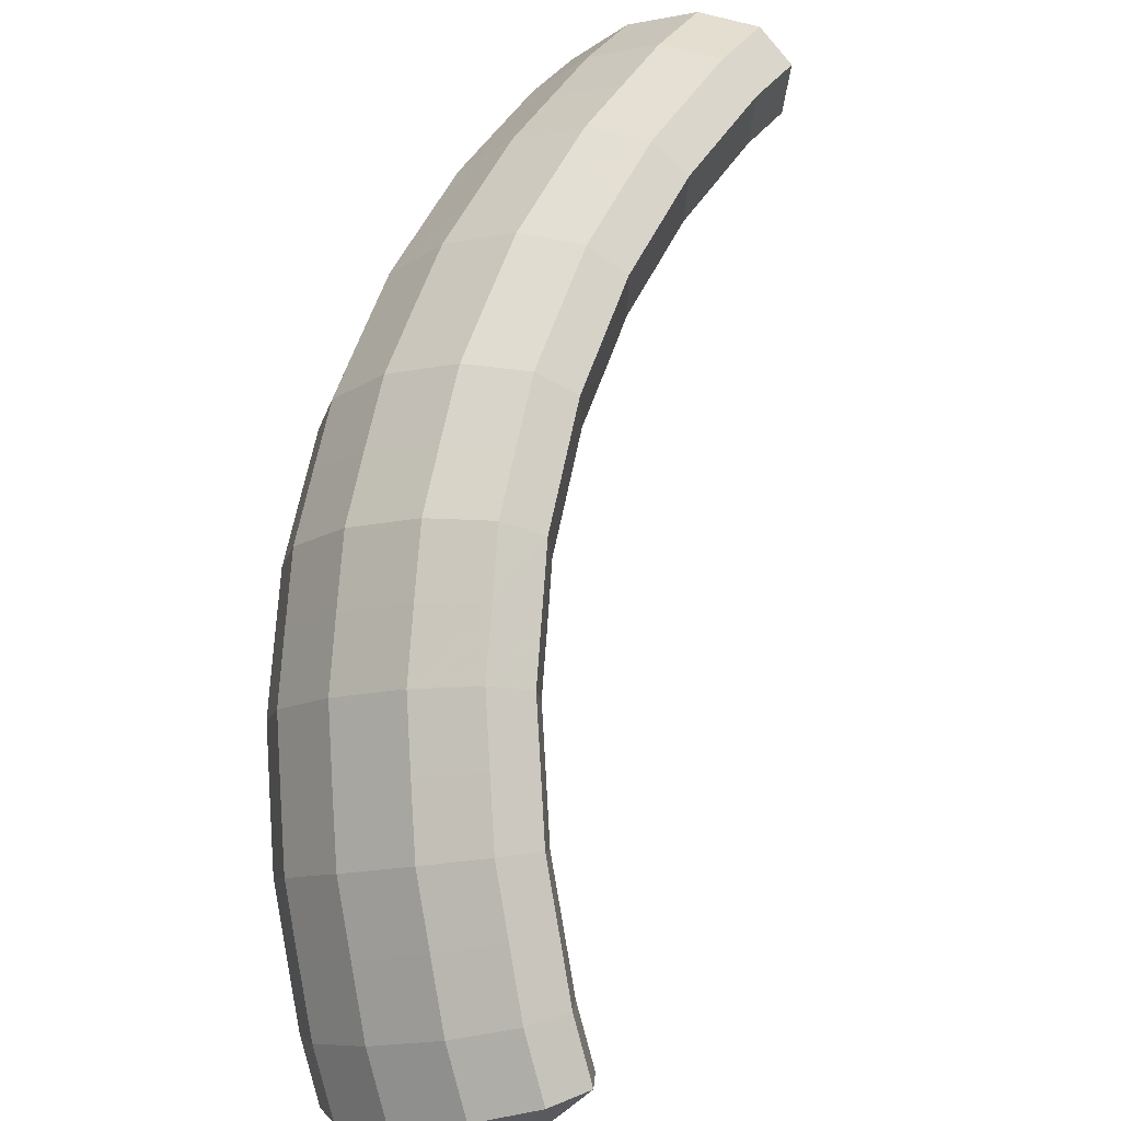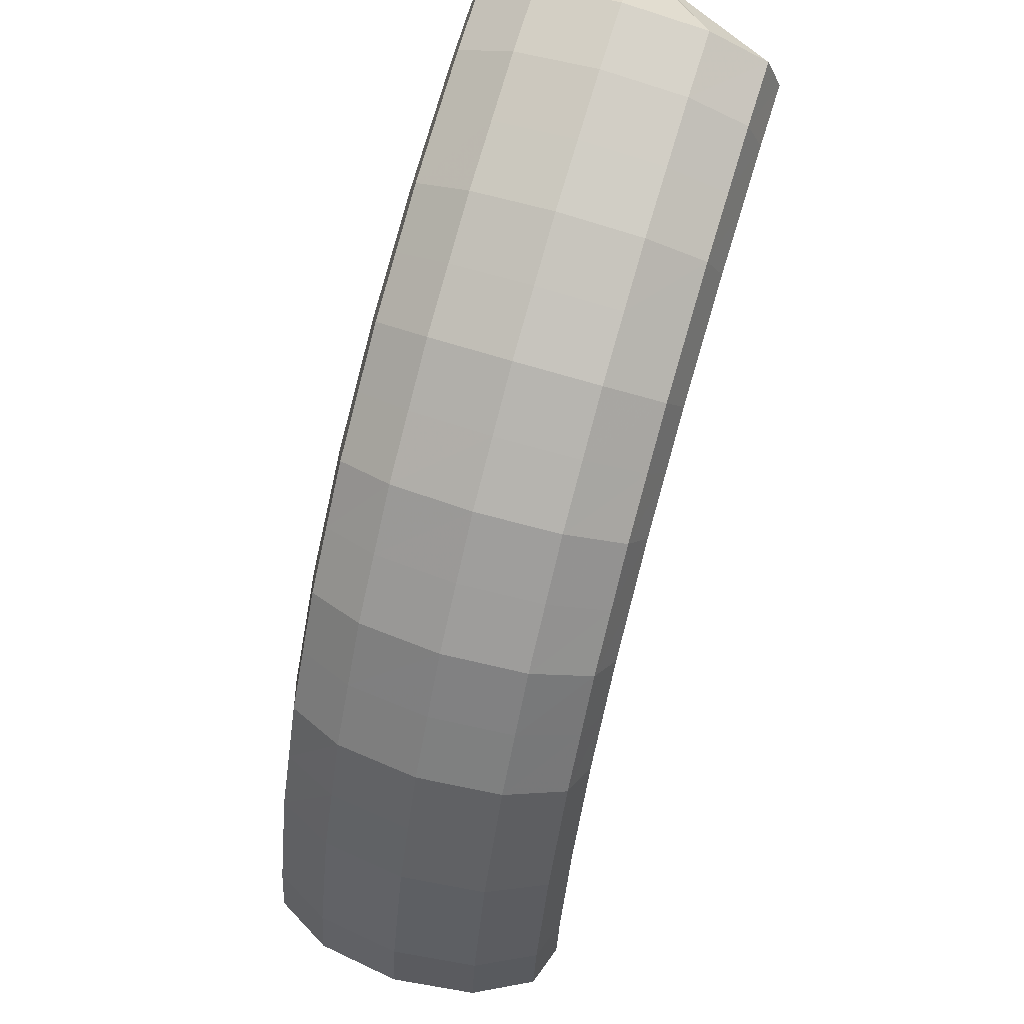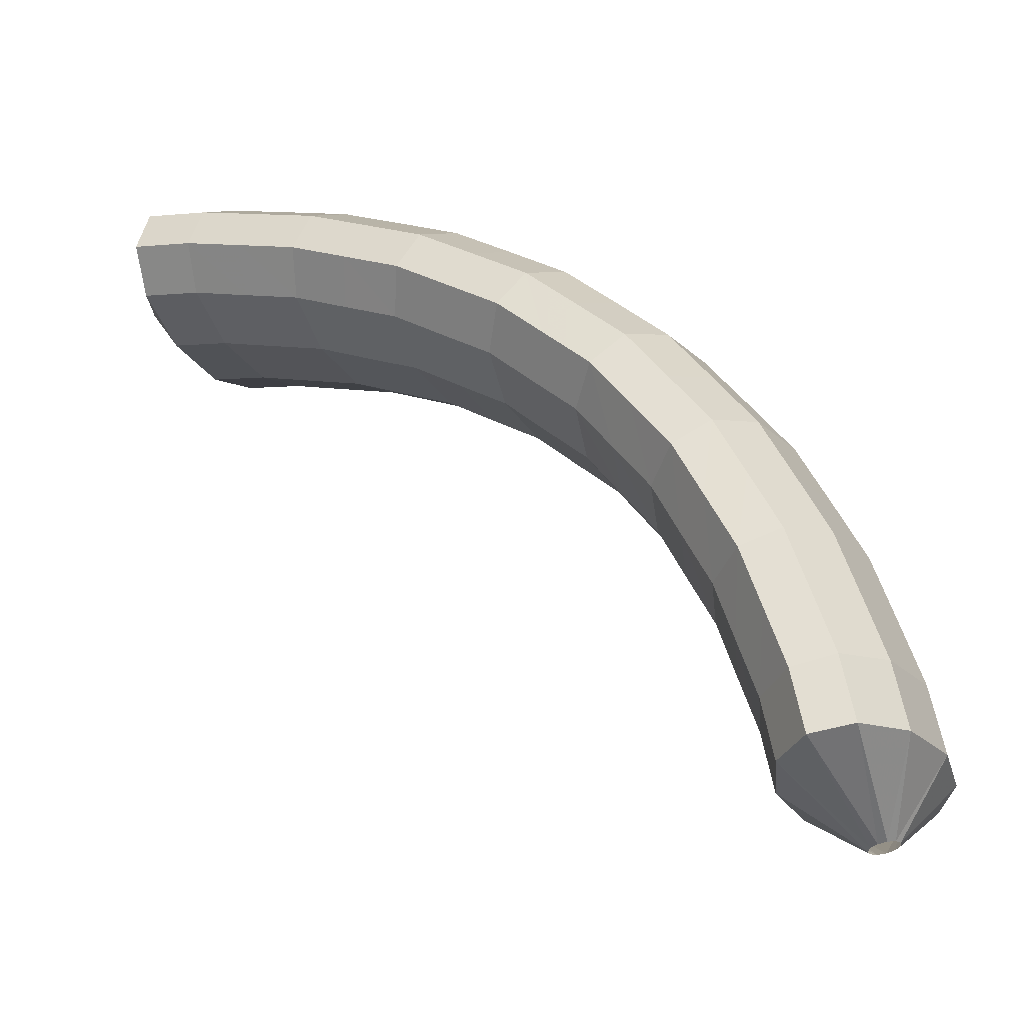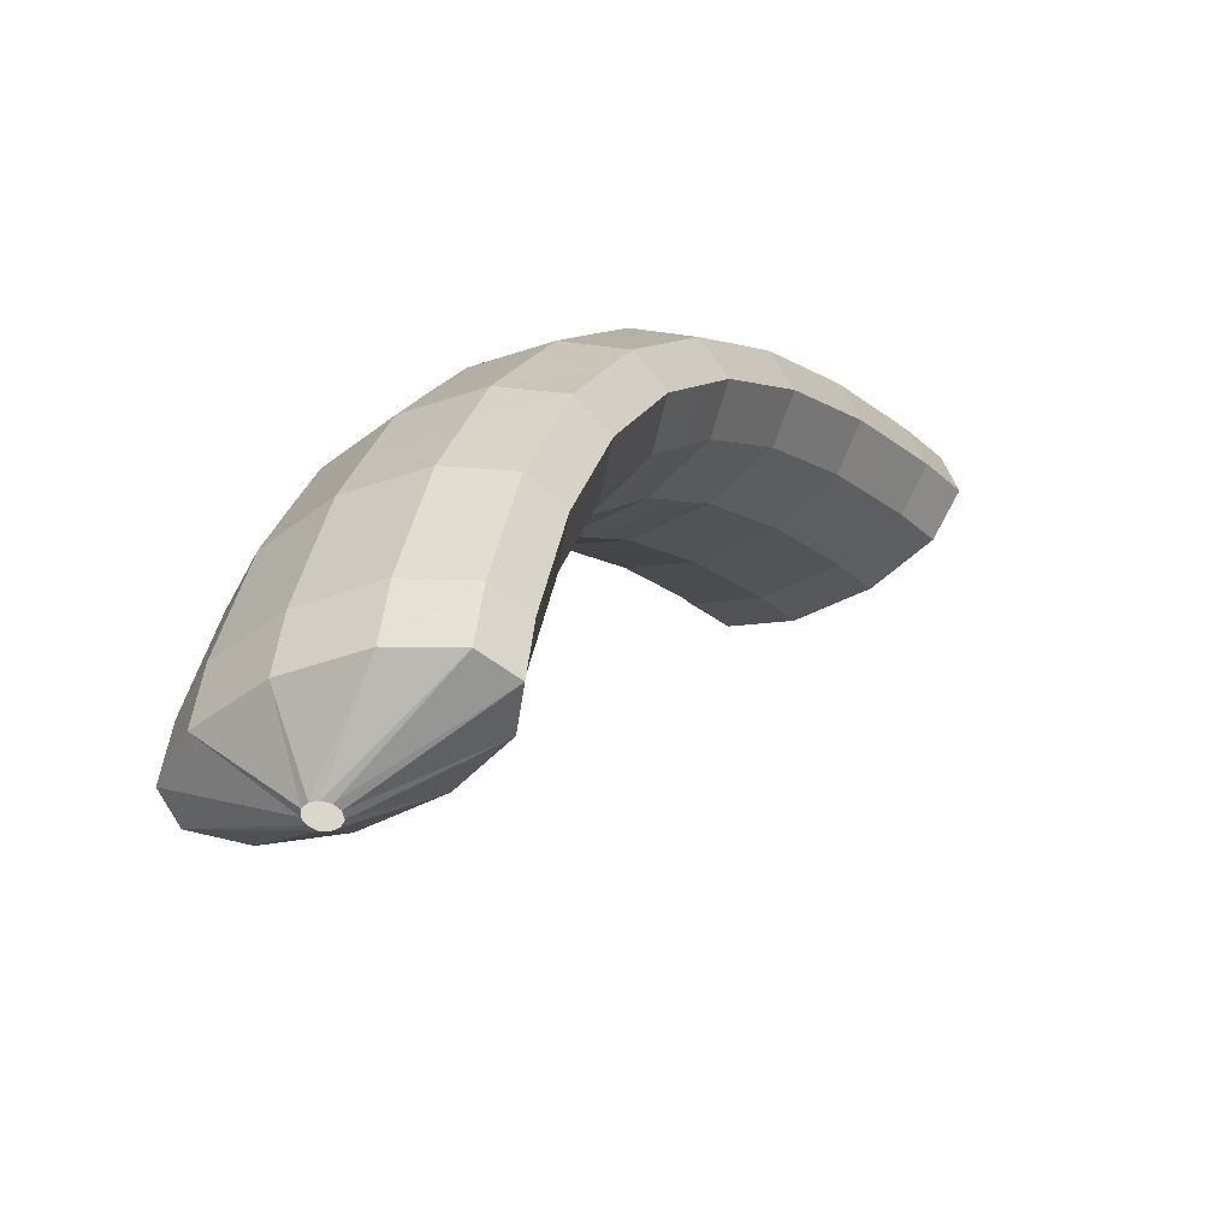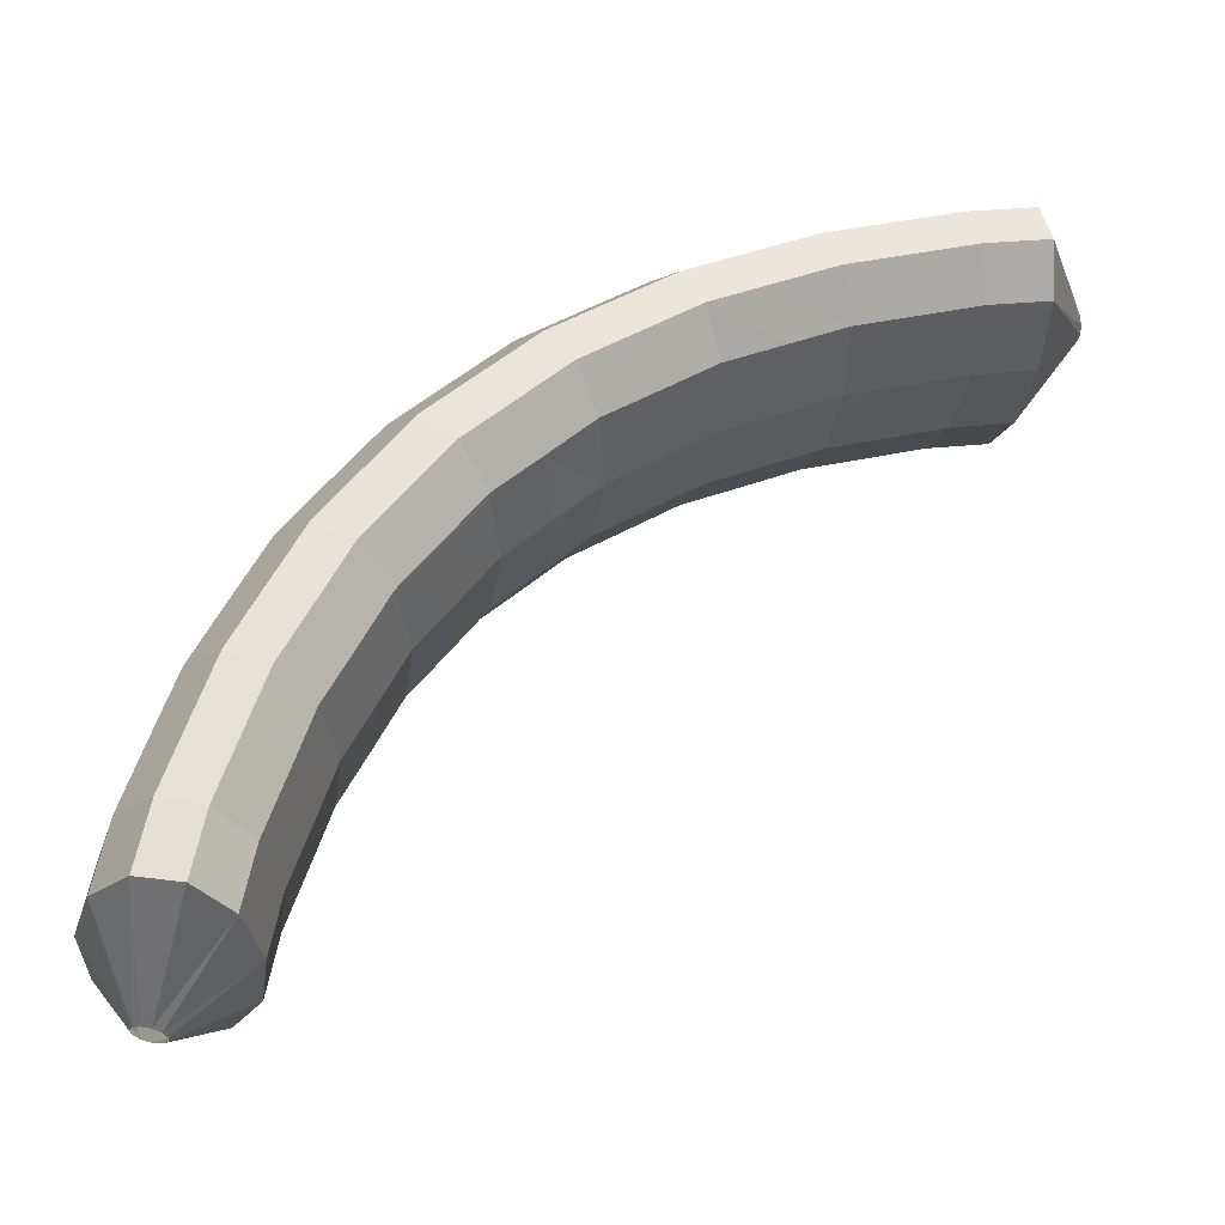
<metadata>
{"format":"obj","ext":"obj","renderer":"f3d","projection":"perspective","resolution":1024,"background":"white","views":[{"elev":-76.8,"azim":-158.1,"up":"+Z"},{"elev":66.5,"azim":156.2,"up":"+Y"},{"elev":-25.3,"azim":71.1,"up":"+Y"},{"elev":-37.0,"azim":173.1,"up":"+Y"},{"elev":-28.1,"azim":-139.2,"up":"+Y"}]}
</metadata>
<code>
g tube1
v 176.6 132.3 81.99
v 176.3 132.3 81.87
v 176 132.2 81.9
v 175.8 132.2 82.08
v 175.7 132.1 82.34
v 175.8 132.1 82.61
v 176 132.1 82.8
v 176.3 132.1 82.85
v 176.6 132.2 82.74
v 176.7 132.2 82.51
v 176.7 132.3 82.23
v 176.6 132.3 81.99
v 177.6 134.7 80.85
v 175.4 134.7 79.35
v 173.3 134.5 78.9
v 172.1 134.3 79.65
v 172.1 134 81.36
v 173.4 133.8 83.5
v 175.5 133.8 85.37
v 177.7 133.9 86.39
v 179.5 134.1 86.23
v 180.1 134.4 84.95
v 179.4 134.6 82.94
v 177.6 134.7 80.85
v 177.4 136.9 81.21
v 175.1 136.9 79.7
v 173 136.6 79.24
v 171.8 136.3 79.97
v 171.9 136 81.67
v 173.1 135.7 83.79
v 175.3 135.7 85.67
v 177.5 135.8 86.7
v 179.2 136.1 86.55
v 179.8 136.5 85.28
v 179.1 136.8 83.29
v 177.4 136.9 81.21
v 176.9 139.1 81.76
v 174.6 139 80.25
v 172.6 138.7 79.77
v 171.4 138.3 80.49
v 171.5 137.8 82.17
v 172.8 137.6 84.28
v 174.9 137.5 86.15
v 177.1 137.7 87.19
v 178.8 138.1 87.07
v 179.4 138.5 85.82
v 178.7 138.9 83.84
v 176.9 139.1 81.76
v 176.5 141.3 82.34
v 174.2 141.1 80.81
v 172.2 140.8 80.31
v 171 140.2 81
v 171.1 139.7 82.65
v 172.4 139.4 84.75
v 174.5 139.3 86.62
v 176.7 139.6 87.68
v 178.4 140.1 87.58
v 178.9 140.6 86.36
v 178.2 141.1 84.41
v 176.5 141.3 82.34
v 175.8 143.3 83.14
v 173.5 143.2 81.61
v 171.5 142.7 81.08
v 170.4 142.1 81.73
v 170.5 141.4 83.35
v 171.8 141.1 85.43
v 173.9 141 87.3
v 176.1 141.3 88.38
v 177.8 141.9 88.31
v 178.3 142.5 87.13
v 177.6 143.1 85.2
v 175.8 143.3 83.14
v 175.1 145.3 83.97
v 172.8 145.2 82.42
v 170.9 144.6 81.86
v 169.8 143.9 82.46
v 169.9 143.2 84.04
v 171.3 142.7 86.09
v 173.4 142.7 87.96
v 175.6 143.1 89.06
v 177.2 143.7 89.04
v 177.7 144.5 87.9
v 176.9 145.1 86.01
v 175.1 145.3 83.97
v 174.2 147.2 85.04
v 171.9 147 83.48
v 170 146.4 82.87
v 169 145.5 83.42
v 169.1 144.7 84.95
v 170.5 144.2 86.97
v 172.6 144.2 88.84
v 174.8 144.6 89.97
v 176.4 145.4 90
v 176.8 146.2 88.92
v 176 146.9 87.07
v 174.2 147.2 85.04
v 173.3 149 86.13
v 171 148.8 84.55
v 169.1 148.1 83.89
v 168.1 147.2 84.38
v 168.4 146.3 85.85
v 169.8 145.7 87.83
v 171.9 145.7 89.7
v 174 146.1 90.87
v 175.5 147 90.96
v 175.9 147.9 89.94
v 175.1 148.7 88.14
v 173.3 149 86.13
v 172.1 150.6 87.44
v 169.9 150.3 85.84
v 168.1 149.6 85.13
v 167.1 148.5 85.54
v 167.4 147.5 86.95
v 168.9 146.9 88.89
v 171 146.9 90.77
v 173.1 147.4 91.97
v 174.5 148.4 92.12
v 174.9 149.4 91.18
v 174 150.2 89.43
v 172.1 150.6 87.44
v 171 152.1 88.75
v 168.8 151.8 87.13
v 167 151 86.37
v 166.1 149.9 86.71
v 166.5 148.8 88.05
v 167.9 148.2 89.95
v 170 148.1 91.83
v 172.1 148.7 93.07
v 173.5 149.7 93.29
v 173.8 150.9 92.42
v 172.8 151.7 90.72
v 171 152.1 88.75
v 169.7 153.3 90.24
v 167.5 153 88.59
v 165.8 152.2 87.77
v 165 151 88.04
v 165.4 149.9 89.3
v 166.9 149.2 91.17
v 169 149.1 93.04
v 171 149.7 94.33
v 172.4 150.8 94.62
v 172.6 152 93.82
v 171.6 152.9 92.19
v 169.7 153.3 90.24
v 168.4 154.5 91.71
v 166.3 154.2 90.05
v 164.6 153.3 89.17
v 163.8 152.1 89.36
v 164.3 150.9 90.56
v 165.8 150.2 92.39
v 167.9 150.1 94.26
v 169.9 150.8 95.59
v 171.2 151.9 95.94
v 171.3 153.1 95.22
v 170.3 154.1 93.64
v 168.4 154.5 91.71
v 167 155.4 93.3
v 164.9 155.1 91.61
v 163.2 154.1 90.68
v 162.6 152.8 90.8
v 163.1 151.6 91.93
v 164.7 150.9 93.72
v 166.8 150.9 95.59
v 168.7 151.5 96.96
v 169.9 152.7 97.38
v 170 154 96.73
v 168.9 155 95.21
v 167 155.4 93.3
v 165.6 156.3 94.87
v 163.5 155.9 93.16
v 161.9 155 92.18
v 161.3 153.6 92.24
v 161.9 152.4 93.31
v 163.5 151.7 95.06
v 165.6 151.6 96.94
v 167.5 152.3 98.34
v 168.7 153.5 98.82
v 168.7 154.8 98.23
v 167.6 155.8 96.75
v 165.6 156.3 94.87
v 164.2 156.9 96.5
v 162.1 156.5 94.77
v 160.5 155.5 93.74
v 160 154.2 93.74
v 160.6 152.9 94.75
v 162.2 152.2 96.47
v 164.3 152.1 98.34
v 166.2 152.8 99.78
v 167.4 154 100.3
v 167.3 155.4 99.79
v 166.1 156.4 98.37
v 164.2 156.9 96.5
v 162.8 157.4 98.11
v 160.7 157.1 96.37
v 159.2 156.1 95.3
v 158.6 154.7 95.24
v 159.3 153.5 96.21
v 161 152.7 97.9
v 163.1 152.6 99.77
v 165 153.3 101.2
v 166 154.6 101.8
v 166 155.9 101.3
v 164.7 157 99.96
v 162.8 157.4 98.11
v 161.3 157.8 99.75
v 159.3 157.5 98
v 157.8 156.4 96.89
v 157.3 155.1 96.78
v 158 153.8 97.69
v 159.7 153 99.35
v 161.8 152.9 101.2
v 163.6 153.7 102.7
v 164.7 154.9 103.4
v 164.5 156.3 102.9
v 163.3 157.4 101.6
v 161.3 157.8 99.75
v 159.7 156.2 101.5
v 159.5 156.1 101.3
v 159.3 155.9 101.3
v 159.3 155.6 101.3
v 159.3 155.4 101.4
v 159.5 155.2 101.5
v 159.7 155.2 101.7
v 159.9 155.4 101.9
v 160 155.6 101.9
v 160 155.9 101.9
v 159.9 156.1 101.7
v 159.7 156.2 101.5
f 1 2 14
f 14 13 1
f 2 3 15
f 15 14 2
f 3 4 16
f 16 15 3
f 4 5 17
f 17 16 4
f 5 6 18
f 18 17 5
f 6 7 19
f 19 18 6
f 7 8 20
f 20 19 7
f 8 9 21
f 21 20 8
f 9 10 22
f 22 21 9
f 10 11 23
f 23 22 10
f 11 12 24
f 24 23 11
f 13 14 26
f 26 25 13
f 14 15 27
f 27 26 14
f 15 16 28
f 28 27 15
f 16 17 29
f 29 28 16
f 17 18 30
f 30 29 17
f 18 19 31
f 31 30 18
f 19 20 32
f 32 31 19
f 20 21 33
f 33 32 20
f 21 22 34
f 34 33 21
f 22 23 35
f 35 34 22
f 23 24 36
f 36 35 23
f 25 26 38
f 38 37 25
f 26 27 39
f 39 38 26
f 27 28 40
f 40 39 27
f 28 29 41
f 41 40 28
f 29 30 42
f 42 41 29
f 30 31 43
f 43 42 30
f 31 32 44
f 44 43 31
f 32 33 45
f 45 44 32
f 33 34 46
f 46 45 33
f 34 35 47
f 47 46 34
f 35 36 48
f 48 47 35
f 37 38 50
f 50 49 37
f 38 39 51
f 51 50 38
f 39 40 52
f 52 51 39
f 40 41 53
f 53 52 40
f 41 42 54
f 54 53 41
f 42 43 55
f 55 54 42
f 43 44 56
f 56 55 43
f 44 45 57
f 57 56 44
f 45 46 58
f 58 57 45
f 46 47 59
f 59 58 46
f 47 48 60
f 60 59 47
f 49 50 62
f 62 61 49
f 50 51 63
f 63 62 50
f 51 52 64
f 64 63 51
f 52 53 65
f 65 64 52
f 53 54 66
f 66 65 53
f 54 55 67
f 67 66 54
f 55 56 68
f 68 67 55
f 56 57 69
f 69 68 56
f 57 58 70
f 70 69 57
f 58 59 71
f 71 70 58
f 59 60 72
f 72 71 59
f 61 62 74
f 74 73 61
f 62 63 75
f 75 74 62
f 63 64 76
f 76 75 63
f 64 65 77
f 77 76 64
f 65 66 78
f 78 77 65
f 66 67 79
f 79 78 66
f 67 68 80
f 80 79 67
f 68 69 81
f 81 80 68
f 69 70 82
f 82 81 69
f 70 71 83
f 83 82 70
f 71 72 84
f 84 83 71
f 73 74 86
f 86 85 73
f 74 75 87
f 87 86 74
f 75 76 88
f 88 87 75
f 76 77 89
f 89 88 76
f 77 78 90
f 90 89 77
f 78 79 91
f 91 90 78
f 79 80 92
f 92 91 79
f 80 81 93
f 93 92 80
f 81 82 94
f 94 93 81
f 82 83 95
f 95 94 82
f 83 84 96
f 96 95 83
f 85 86 98
f 98 97 85
f 86 87 99
f 99 98 86
f 87 88 100
f 100 99 87
f 88 89 101
f 101 100 88
f 89 90 102
f 102 101 89
f 90 91 103
f 103 102 90
f 91 92 104
f 104 103 91
f 92 93 105
f 105 104 92
f 93 94 106
f 106 105 93
f 94 95 107
f 107 106 94
f 95 96 108
f 108 107 95
f 97 98 110
f 110 109 97
f 98 99 111
f 111 110 98
f 99 100 112
f 112 111 99
f 100 101 113
f 113 112 100
f 101 102 114
f 114 113 101
f 102 103 115
f 115 114 102
f 103 104 116
f 116 115 103
f 104 105 117
f 117 116 104
f 105 106 118
f 118 117 105
f 106 107 119
f 119 118 106
f 107 108 120
f 120 119 107
f 109 110 122
f 122 121 109
f 110 111 123
f 123 122 110
f 111 112 124
f 124 123 111
f 112 113 125
f 125 124 112
f 113 114 126
f 126 125 113
f 114 115 127
f 127 126 114
f 115 116 128
f 128 127 115
f 116 117 129
f 129 128 116
f 117 118 130
f 130 129 117
f 118 119 131
f 131 130 118
f 119 120 132
f 132 131 119
f 121 122 134
f 134 133 121
f 122 123 135
f 135 134 122
f 123 124 136
f 136 135 123
f 124 125 137
f 137 136 124
f 125 126 138
f 138 137 125
f 126 127 139
f 139 138 126
f 127 128 140
f 140 139 127
f 128 129 141
f 141 140 128
f 129 130 142
f 142 141 129
f 130 131 143
f 143 142 130
f 131 132 144
f 144 143 131
f 133 134 146
f 146 145 133
f 134 135 147
f 147 146 134
f 135 136 148
f 148 147 135
f 136 137 149
f 149 148 136
f 137 138 150
f 150 149 137
f 138 139 151
f 151 150 138
f 139 140 152
f 152 151 139
f 140 141 153
f 153 152 140
f 141 142 154
f 154 153 141
f 142 143 155
f 155 154 142
f 143 144 156
f 156 155 143
f 145 146 158
f 158 157 145
f 146 147 159
f 159 158 146
f 147 148 160
f 160 159 147
f 148 149 161
f 161 160 148
f 149 150 162
f 162 161 149
f 150 151 163
f 163 162 150
f 151 152 164
f 164 163 151
f 152 153 165
f 165 164 152
f 153 154 166
f 166 165 153
f 154 155 167
f 167 166 154
f 155 156 168
f 168 167 155
f 157 158 170
f 170 169 157
f 158 159 171
f 171 170 158
f 159 160 172
f 172 171 159
f 160 161 173
f 173 172 160
f 161 162 174
f 174 173 161
f 162 163 175
f 175 174 162
f 163 164 176
f 176 175 163
f 164 165 177
f 177 176 164
f 165 166 178
f 178 177 165
f 166 167 179
f 179 178 166
f 167 168 180
f 180 179 167
f 169 170 182
f 182 181 169
f 170 171 183
f 183 182 170
f 171 172 184
f 184 183 171
f 172 173 185
f 185 184 172
f 173 174 186
f 186 185 173
f 174 175 187
f 187 186 174
f 175 176 188
f 188 187 175
f 176 177 189
f 189 188 176
f 177 178 190
f 190 189 177
f 178 179 191
f 191 190 178
f 179 180 192
f 192 191 179
f 181 182 194
f 194 193 181
f 182 183 195
f 195 194 182
f 183 184 196
f 196 195 183
f 184 185 197
f 197 196 184
f 185 186 198
f 198 197 185
f 186 187 199
f 199 198 186
f 187 188 200
f 200 199 187
f 188 189 201
f 201 200 188
f 189 190 202
f 202 201 189
f 190 191 203
f 203 202 190
f 191 192 204
f 204 203 191
f 193 194 206
f 206 205 193
f 194 195 207
f 207 206 194
f 195 196 208
f 208 207 195
f 196 197 209
f 209 208 196
f 197 198 210
f 210 209 197
f 198 199 211
f 211 210 198
f 199 200 212
f 212 211 199
f 200 201 213
f 213 212 200
f 201 202 214
f 214 213 201
f 202 203 215
f 215 214 202
f 203 204 216
f 216 215 203
f 205 206 218
f 218 217 205
f 206 207 219
f 219 218 206
f 207 208 220
f 220 219 207
f 208 209 221
f 221 220 208
f 209 210 222
f 222 221 209
f 210 211 223
f 223 222 210
f 211 212 224
f 224 223 211
f 212 213 225
f 225 224 212
f 213 214 226
f 226 225 213
f 214 215 227
f 227 226 214
f 215 216 228
f 228 227 215
g

</code>
